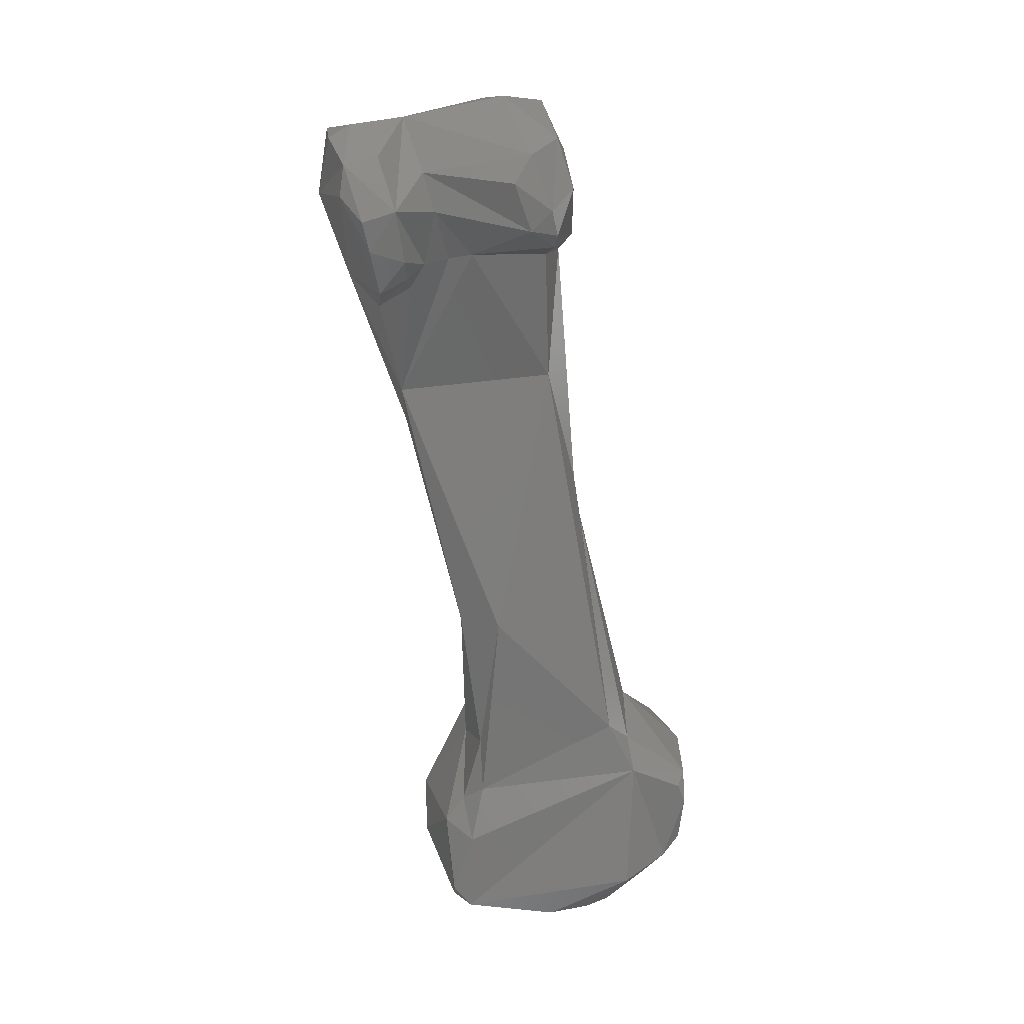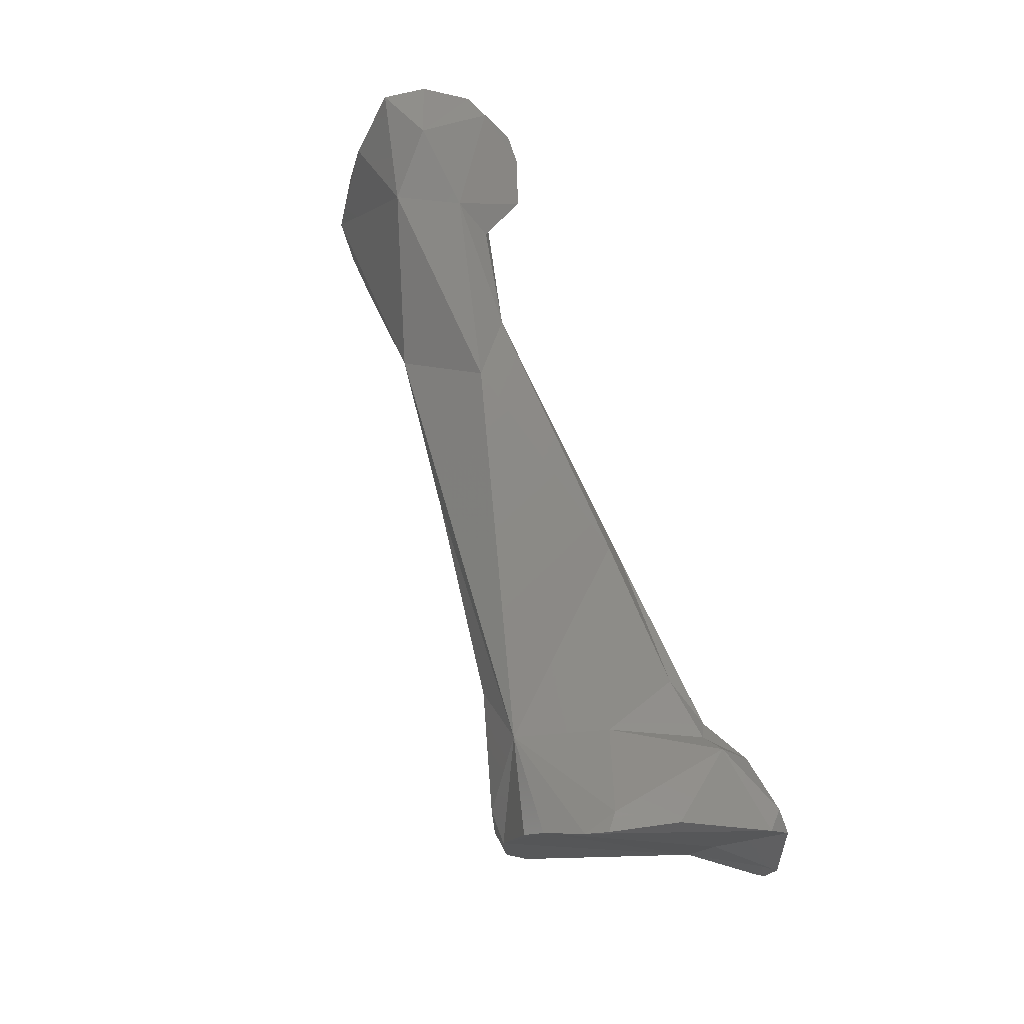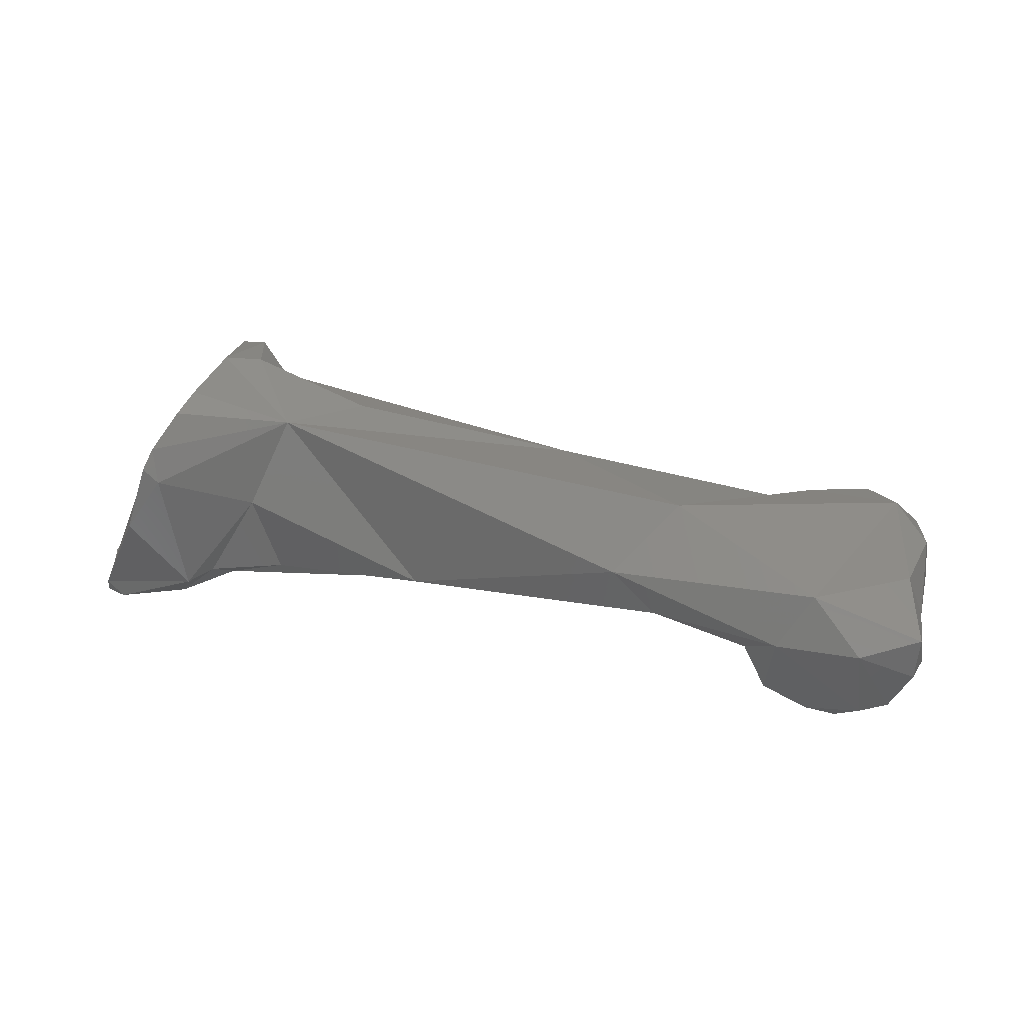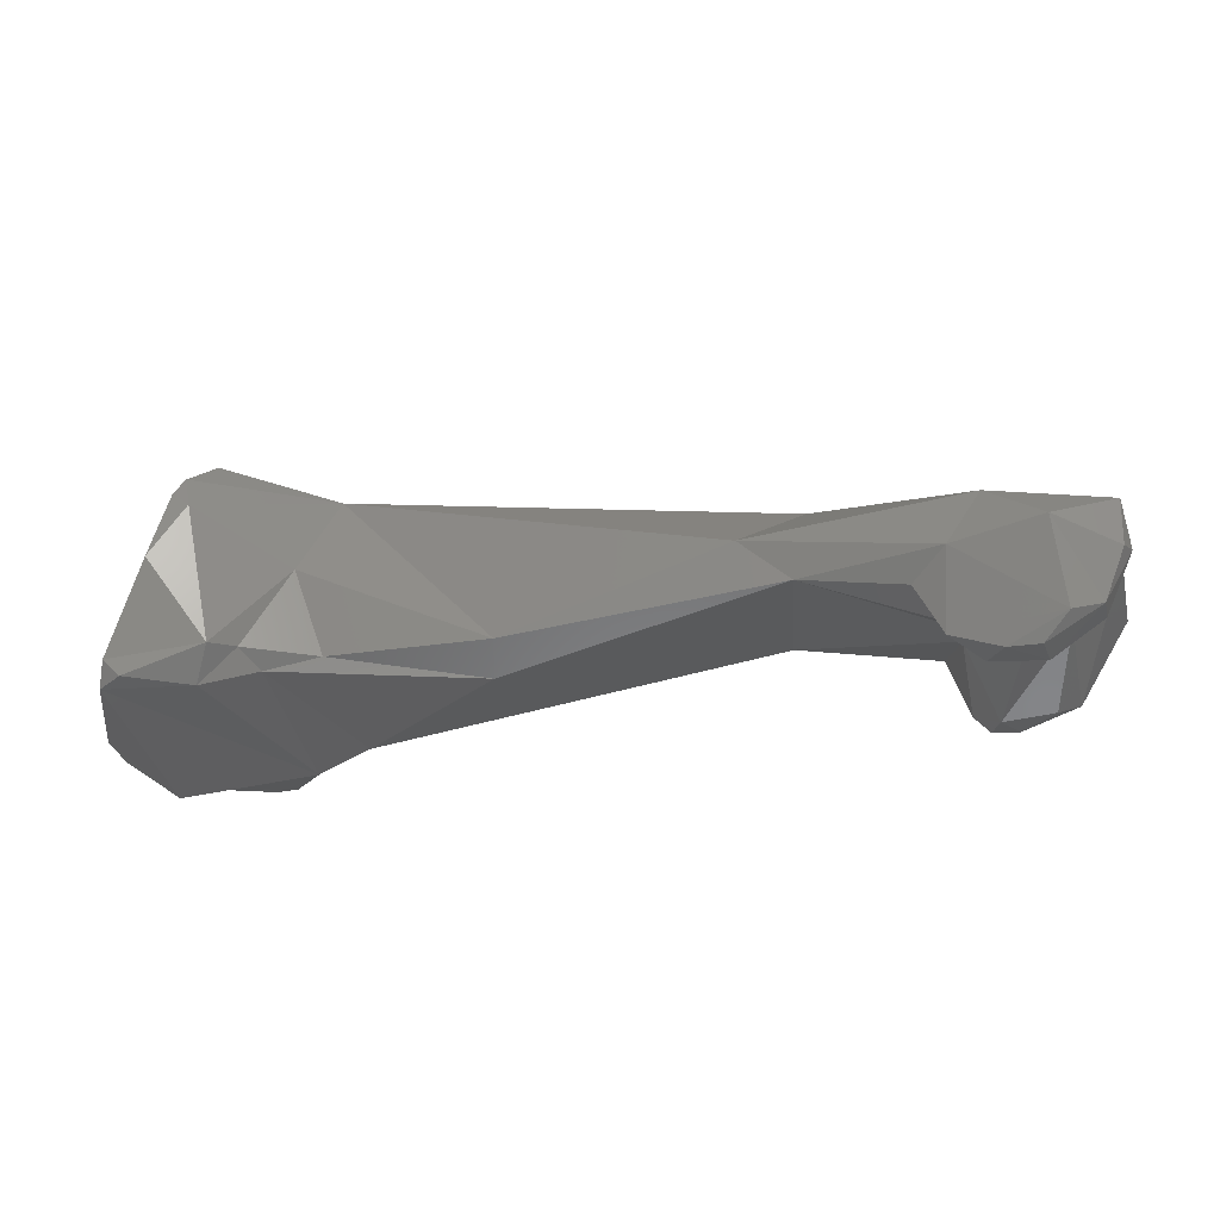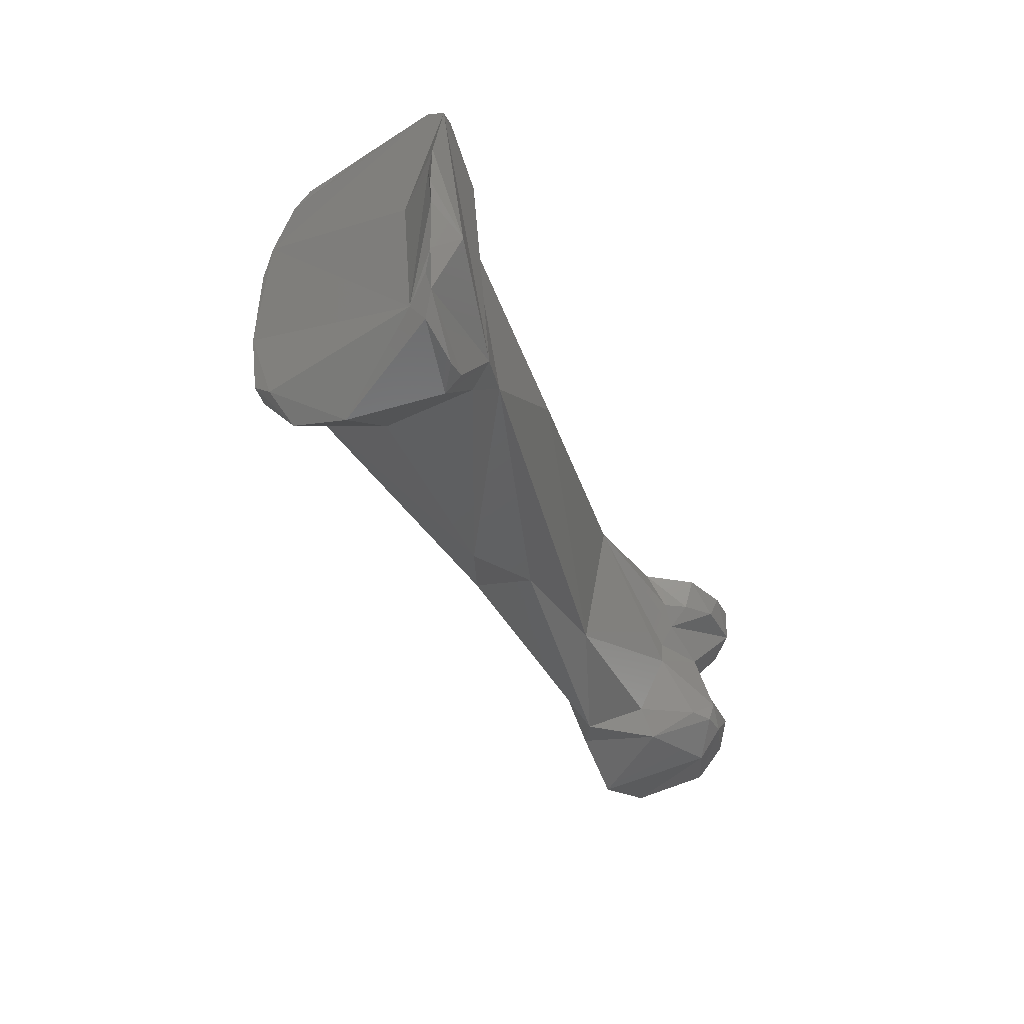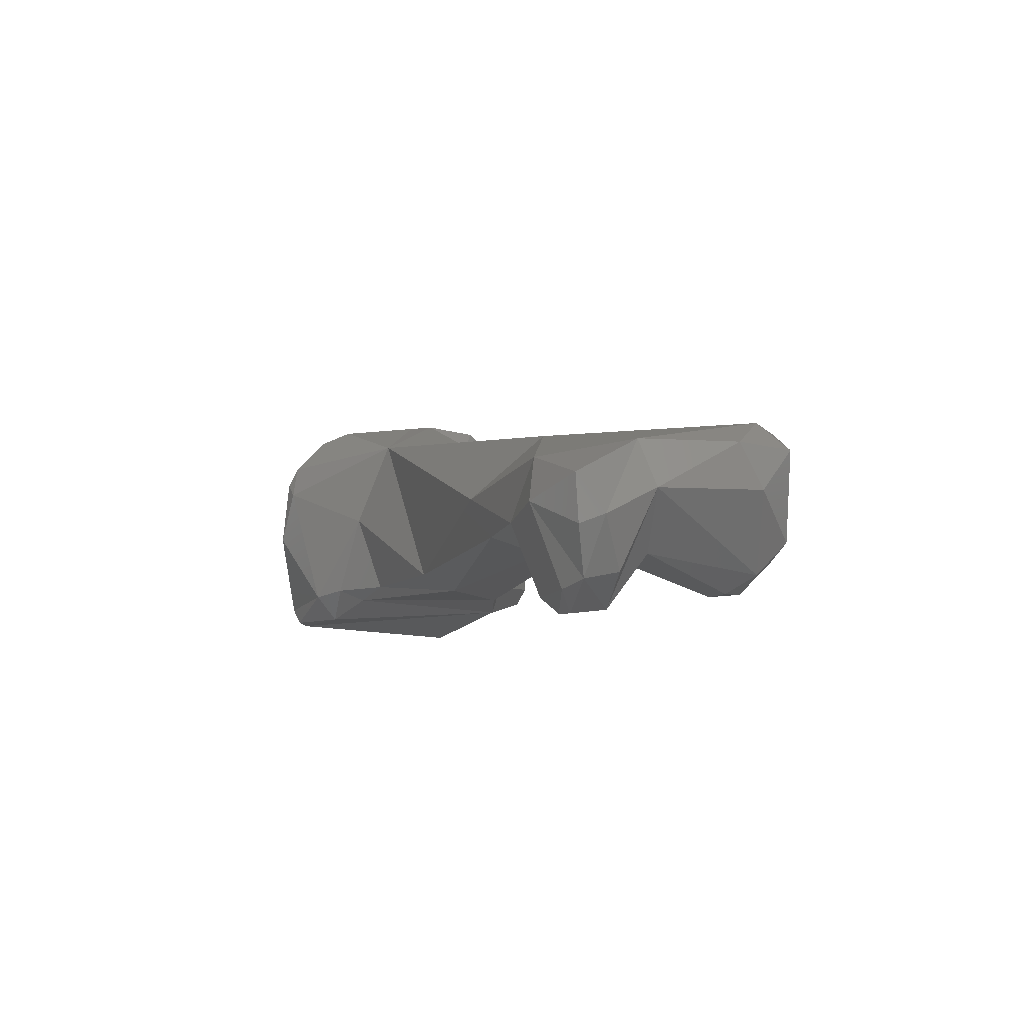
<metadata>
{"format":"stl","ext":"stl","renderer":"f3d","projection":"perspective","resolution":1024,"background":"white","views":[{"elev":-71.1,"azim":87.8,"up":"+Y"},{"elev":63.2,"azim":-116.0,"up":"+Z"},{"elev":24.0,"azim":0.7,"up":"+Y"},{"elev":54.9,"azim":-3.1,"up":"+Z"},{"elev":-53.1,"azim":-71.5,"up":"+Z"},{"elev":-10.7,"azim":57.5,"up":"+Y"}]}
</metadata>
<code>
# stl→obj: 93 verts, 182 faces
v 0.03649 -0.000792 0.002177
v 0.03861 -0.001898 0.003232
v 0.03557 -0.00569 0.001857
v 0.03748 -0.000718 0.003899
v 0.03343 -0.003932 0.001772
v 0.03379 -0.000513 0.00298
v 0.03891 -0.003618 0.004832
v 0.0375 -0.00516 0.002583
v 0.03861 -0.001863 0.00564
v 0.0338 -0.00662 0.002434
v 0.03482 -0.006809 0.002702
v 0.03295 -0.00201 0.0109
v 0.03721 -0.001909 0.009229
v 0.02747 0.000375 0.006841
v 0.03248 -0.003664 0.002806
v 0.03226 -0.001171 0.002214
v 0.03322 -0.005987 0.002526
v 0.03793 -0.003795 0.008894
v 0.03696 -0.006397 0.003608
v 0.03397 -0.006855 0.003504
v 0.03588 -0.007023 0.004255
v 0.02458 -0.001997 0.008585
v 0.03143 -0.004288 0.01097
v 0.03474 -0.004126 0.01228
v 0.03732 -0.003463 0.01202
v 0.03768 -0.004907 0.01098
v 0.0104 0.003357 0.004811
v 0.02258 0.001086 0.002331
v 0.03256 -0.004879 0.005872
v 0.02701 -0.002615 0.002437
v 0.02206 -0.001571 0.001049
v 0.036 -0.005836 0.007947
v 0.03472 -0.007821 0.008897
v 0.0367 -0.00675 0.009706
v 0.03447 -0.006096 0.007417
v 0.01592 -0.003834 0.005863
v 0.02643 -0.003894 0.008718
v 0.03029 -0.004991 0.009665
v 0.03124 -0.007009 0.009507
v 0.03513 -0.007293 0.01114
v 0.03636 -0.007047 0.01104
v 0.03717 -0.005266 0.0118
v 0.008891 0.005122 0.001545
v 0.007379 0.005308 0.001815
v 0.01349 0.003292 0.002548
v 0.006444 0.004832 0.005018
v 0.005872 0.004269 0.006132
v 0.004876 0.00299 0.007106
v 0.00508 0.00157 0.00742
v 0.00875 -0.000165 0.005527
v 0.009813 0.003885 4.8e-05
v 0.0197 0.000199 0.000617
v 0.0324 -0.004973 0.00683
v 0.01588 -0.004447 0.004187
v 0.01096 -0.003928 -0.00105
v 0.03427 -0.007998 0.0102
v 0.03306 -0.007858 0.009883
v 0.03266 -0.007501 0.008503
v 0.03223 -0.005569 0.007798
v 0.009756 -0.003562 0.004798
v 0.03125 -0.005546 0.008342
v 0.03176 -0.006472 0.008428
v 0.008722 0.005076 -0.000972
v 0.007448 0.00416 -0.002389
v 0.007718 0.005003 -0.001321
v 0.004841 -0.002586 -0.003804
v 0.003536 -0.002651 0.0012
v 0.002094 -0.003934 0.005784
v 0.004466 0.00216 0.007358
v 0.003621 -0.000551 0.007253
v 0.005806 -0.003708 0.006251
v 0.006801 -0.003437 0.005496
v 0.01064 0.000614 -0.001941
v 0.008501 0.003491 -0.003546
v 0.01009 -0.003137 -0.001953
v 0.007565 -0.003958 0.004612
v 0.008899 -0.004227 -0.002257
v 0.008146 0.001113 -0.004756
v 0.005048 -0.003151 -0.004638
v 0.0043 -0.003615 -0.00396
v 0.003964 -0.00349 -0.003279
v 0.003331 -0.003895 -0.002798
v 0.002066 -0.004135 0.000634
v 0.002254 -0.004254 -0.001385
v 0.001902 -0.004683 0.004989
v 0.001507 -0.004496 0.001182
v 0.002726 -0.004647 0.005758
v 0.005335 -0.004708 0.00502
v 0.008239 -0.002761 -0.004706
v 0.003655 -0.005022 -0.002206
v 0.007842 -0.003529 -0.004437
v 0.007023 -0.003423 -0.004773
v 0.001874 -0.004337 -0.000548
f 1 2 3
f 4 2 1
f 5 1 3
f 5 6 1
f 4 1 6
f 7 8 2
f 8 3 2
f 2 4 9
f 7 2 9
f 5 3 10
f 3 11 10
f 11 3 8
f 4 12 13
f 4 13 9
f 4 6 14
f 14 12 4
f 5 15 16
f 6 5 16
f 17 15 5
f 10 17 5
f 14 6 16
f 9 18 7
f 7 18 19
f 19 8 7
f 8 19 11
f 13 18 9
f 20 17 10
f 10 11 20
f 11 19 21
f 11 21 20
f 12 14 22
f 23 24 12
f 22 23 12
f 12 25 13
f 24 25 12
f 18 13 26
f 26 13 25
f 27 14 28
f 22 14 27
f 28 14 16
f 15 29 30
f 15 17 29
f 30 16 15
f 16 30 31
f 16 31 28
f 20 29 17
f 32 18 33
f 34 33 18
f 18 32 19
f 34 18 26
f 32 21 19
f 29 20 35
f 21 32 20
f 32 35 20
f 22 36 37
f 37 23 22
f 22 27 36
f 37 38 23
f 23 39 40
f 38 39 23
f 24 23 40
f 41 42 24
f 40 41 24
f 24 42 25
f 26 25 42
f 41 26 42
f 41 34 26
f 27 43 44
f 28 45 27
f 45 43 27
f 44 46 27
f 27 46 47
f 47 48 27
f 48 49 27
f 50 27 49
f 27 50 36
f 51 28 52
f 28 51 45
f 52 28 31
f 30 29 37
f 53 37 29
f 35 53 29
f 54 30 37
f 30 54 55
f 55 31 30
f 52 31 55
f 32 33 35
f 33 41 56
f 56 57 33
f 57 58 33
f 34 41 33
f 33 58 59
f 33 59 35
f 53 35 59
f 36 60 54
f 36 54 37
f 50 60 36
f 37 59 61
f 38 37 61
f 53 59 37
f 61 62 38
f 38 62 39
f 39 57 40
f 62 58 39
f 57 39 58
f 41 40 56
f 40 57 56
f 45 51 43
f 51 63 43
f 63 44 43
f 44 47 46
f 64 44 65
f 65 44 63
f 47 44 66
f 44 64 66
f 47 67 68
f 68 48 47
f 47 66 67
f 48 69 49
f 70 69 48
f 70 48 68
f 70 49 69
f 49 70 71
f 49 71 50
f 71 72 50
f 50 72 60
f 52 73 51
f 73 74 51
f 74 63 51
f 73 52 75
f 52 55 75
f 76 54 60
f 54 76 55
f 75 55 77
f 77 55 76
f 62 59 58
f 62 61 59
f 72 76 60
f 65 63 74
f 64 78 66
f 65 74 64
f 74 78 64
f 79 66 78
f 79 80 66
f 80 81 66
f 82 66 81
f 83 66 84
f 82 84 66
f 66 83 67
f 85 68 67
f 67 86 85
f 83 86 67
f 68 71 70
f 68 87 71
f 87 68 85
f 87 88 71
f 71 88 72
f 88 76 72
f 74 73 78
f 78 73 89
f 89 73 75
f 89 75 77
f 76 88 77
f 90 77 85
f 88 85 77
f 77 90 80
f 77 80 91
f 91 89 77
f 78 89 79
f 79 92 80
f 89 92 79
f 80 90 82
f 92 91 80
f 80 82 81
f 84 82 90
f 84 93 83
f 83 93 86
f 90 93 84
f 85 88 87
f 90 85 86
f 93 90 86
f 91 92 89

</code>
